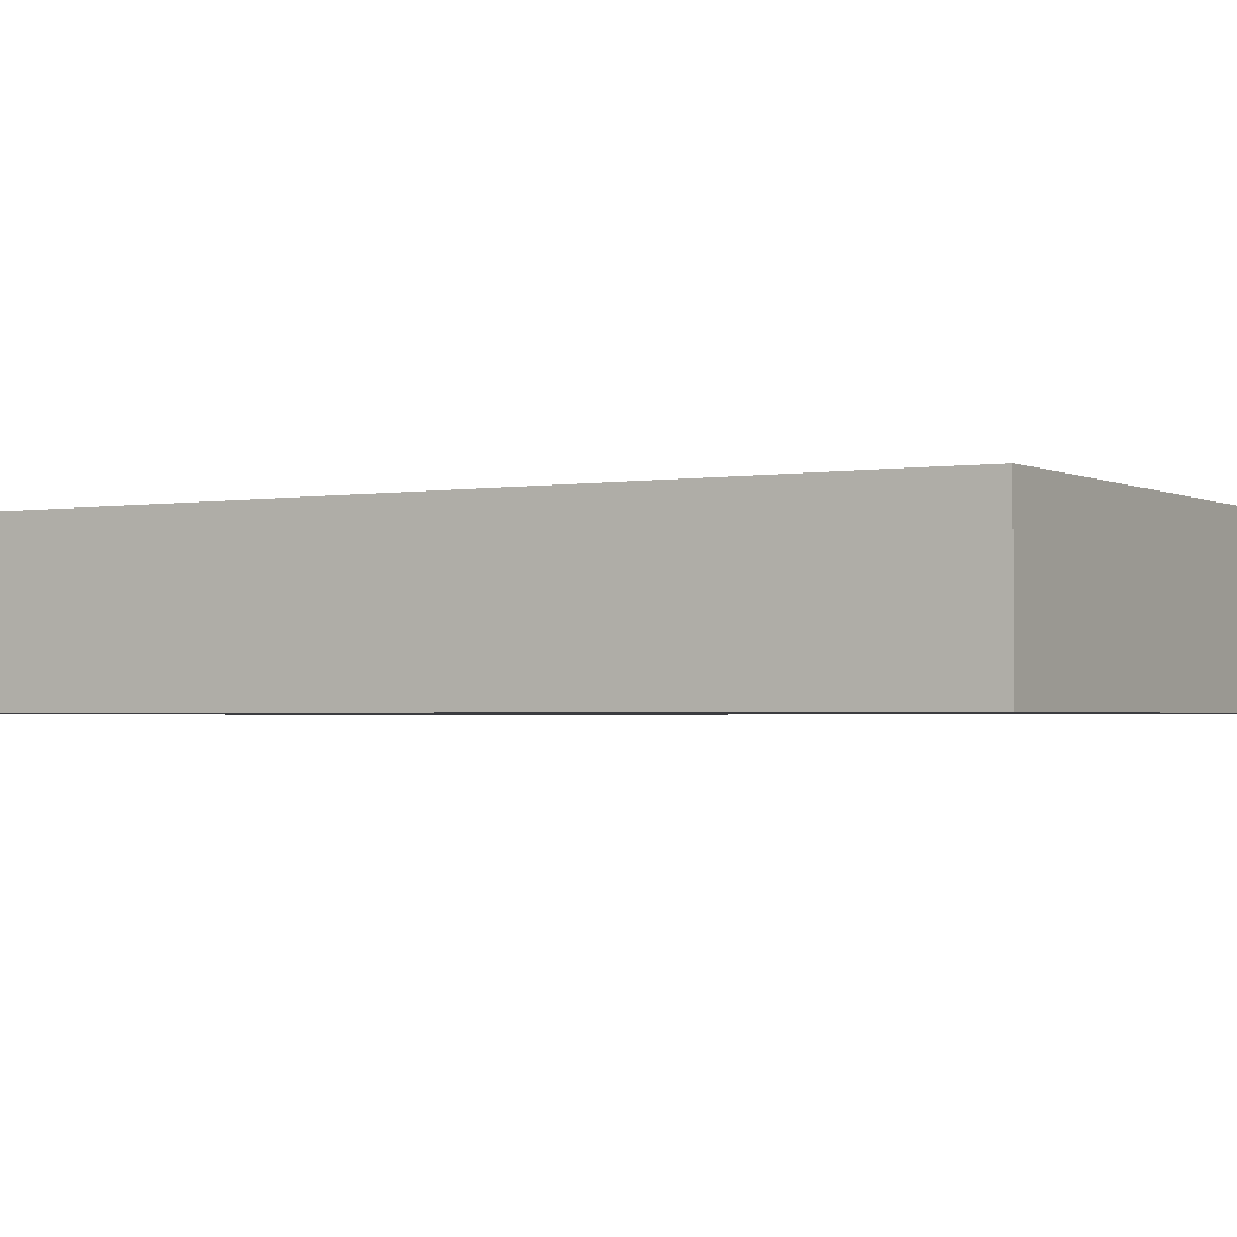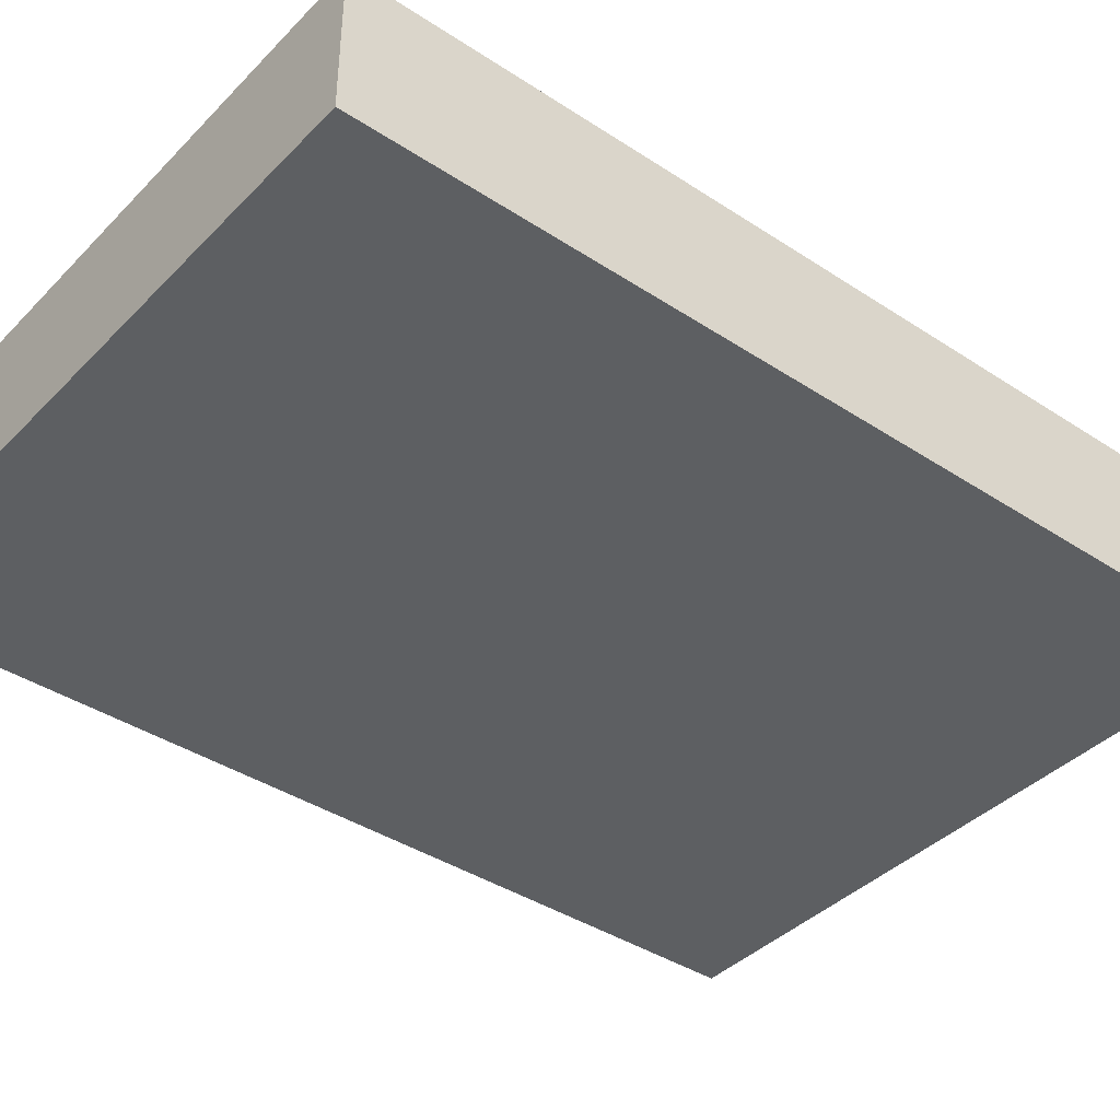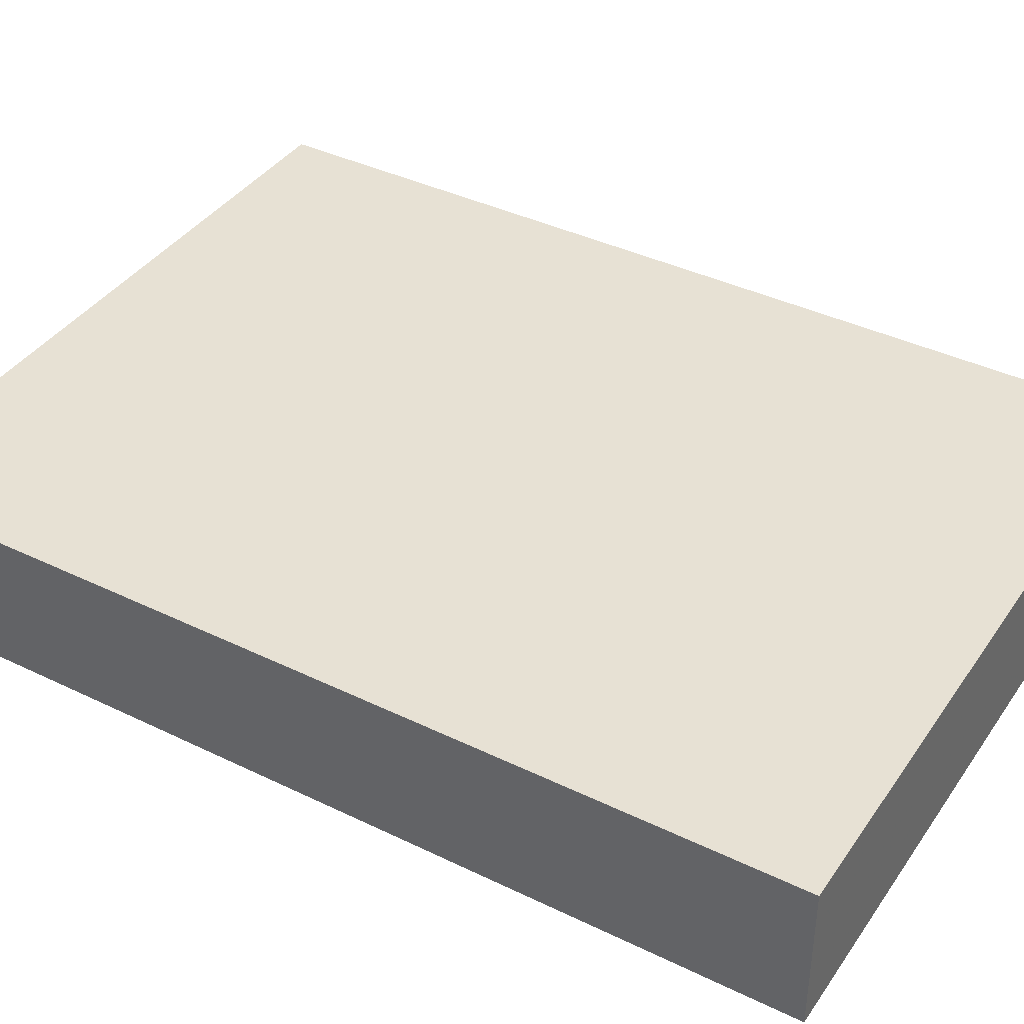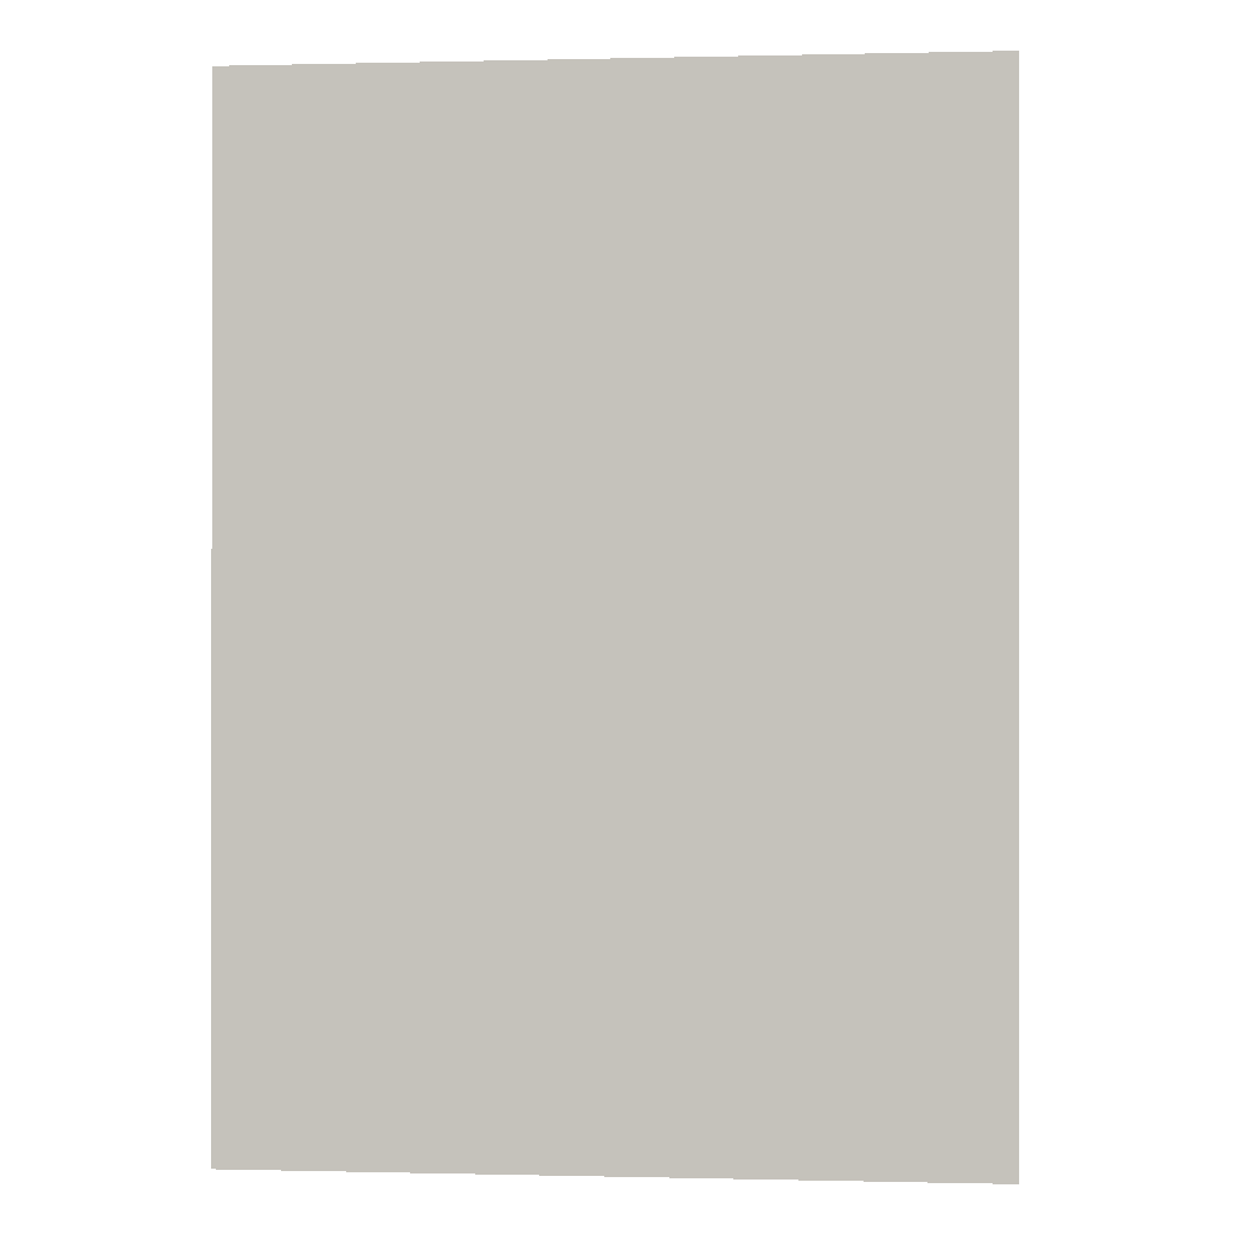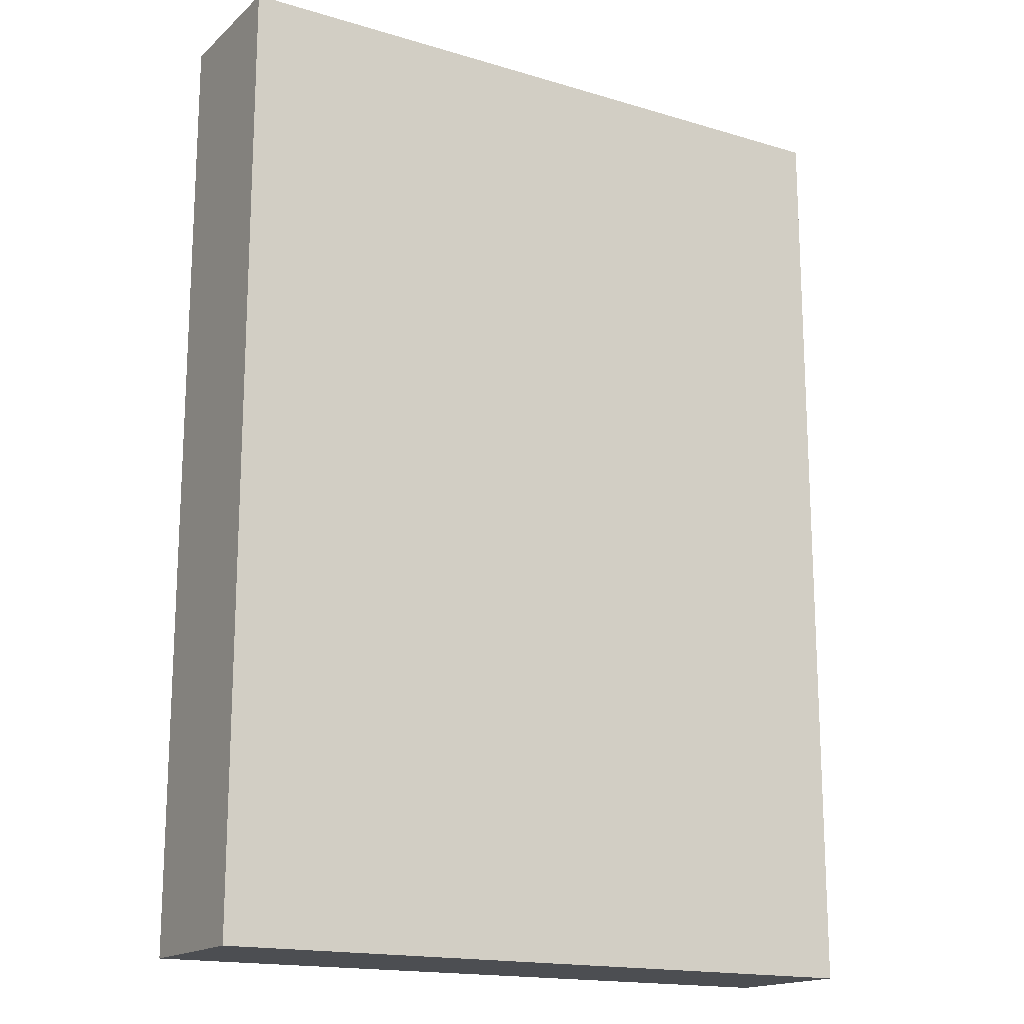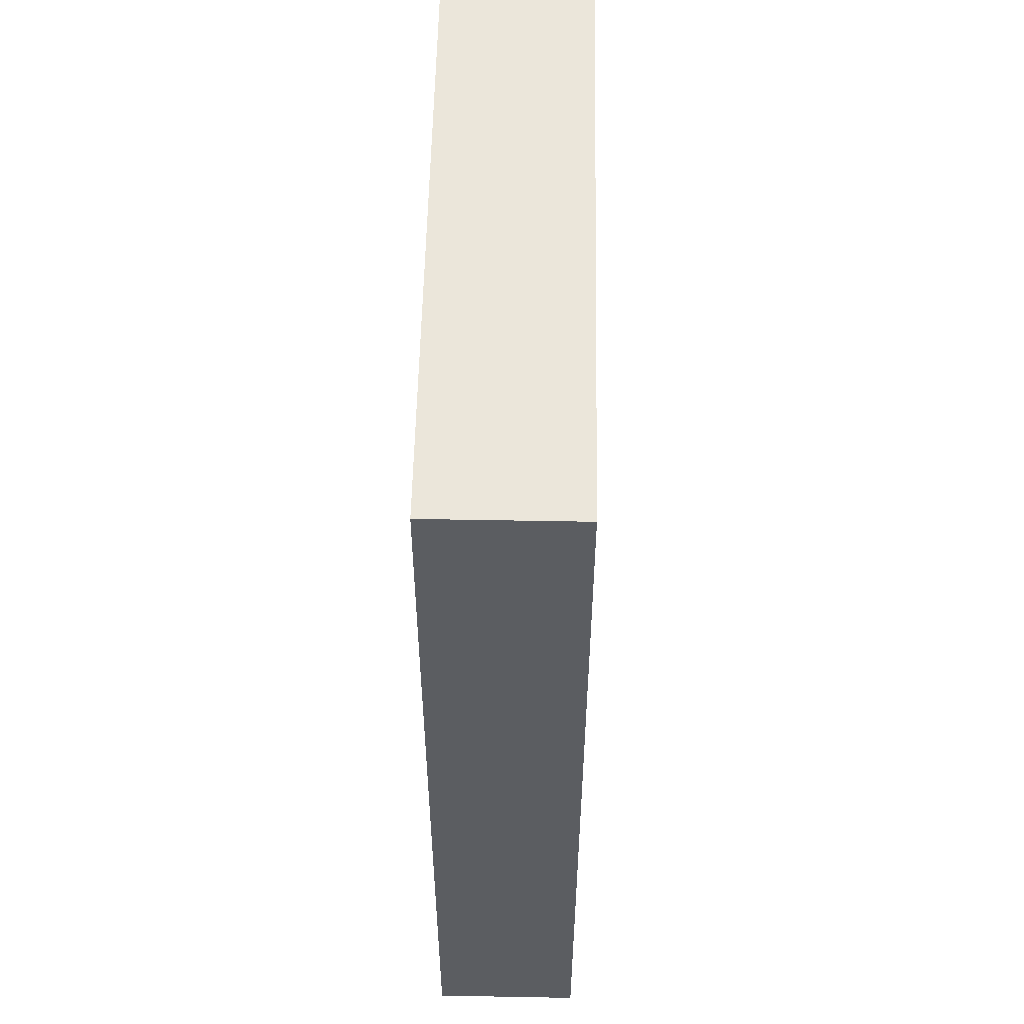
<metadata>
{"format":"obj","ext":"obj","renderer":"f3d","projection":"perspective","resolution":1024,"background":"white","views":[{"elev":-2.0,"azim":120.6,"up":"+Z"},{"elev":-39.7,"azim":50.9,"up":"+Z"},{"elev":39.4,"azim":-58.9,"up":"+Z"},{"elev":-0.1,"azim":5.0,"up":"+Y"},{"elev":-16.8,"azim":-31.1,"up":"+Y"},{"elev":54.7,"azim":91.1,"up":"+Y"}]}
</metadata>
<code>
v -0.08759 -0.1208 -0.01868
v -0.08759 -0.1208 0.01868
v -0.08759 0.1208 -0.01868
v -0.08759 0.1208 0.01868
v 0.08759 -0.1208 -0.01868
v 0.08759 -0.1208 0.01868
v 0.08759 0.1208 -0.01868
v 0.08759 0.1208 0.01868
f 2 4 1
f 5 2 1
f 1 4 3
f 3 5 1
f 2 8 4
f 6 2 5
f 6 8 2
f 4 8 3
f 7 5 3
f 3 8 7
f 7 6 5
f 8 6 7

</code>
